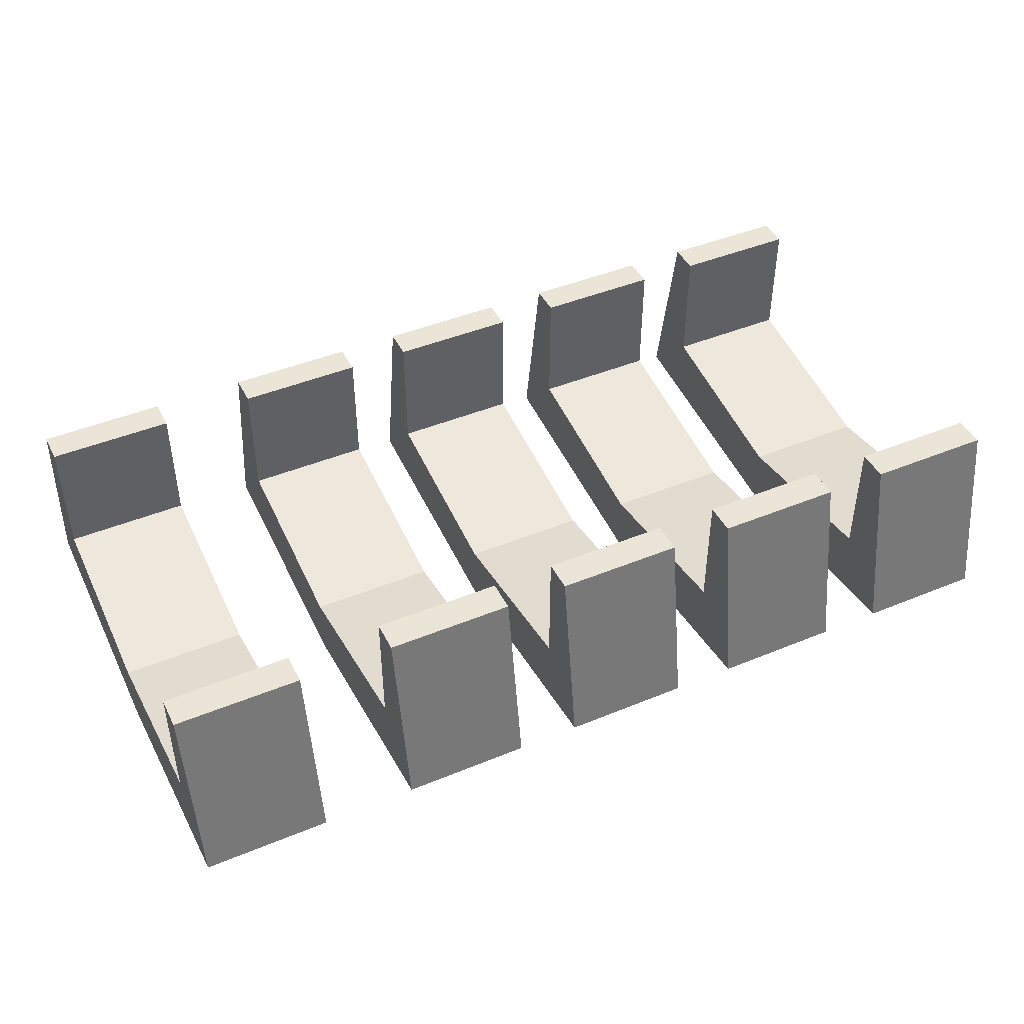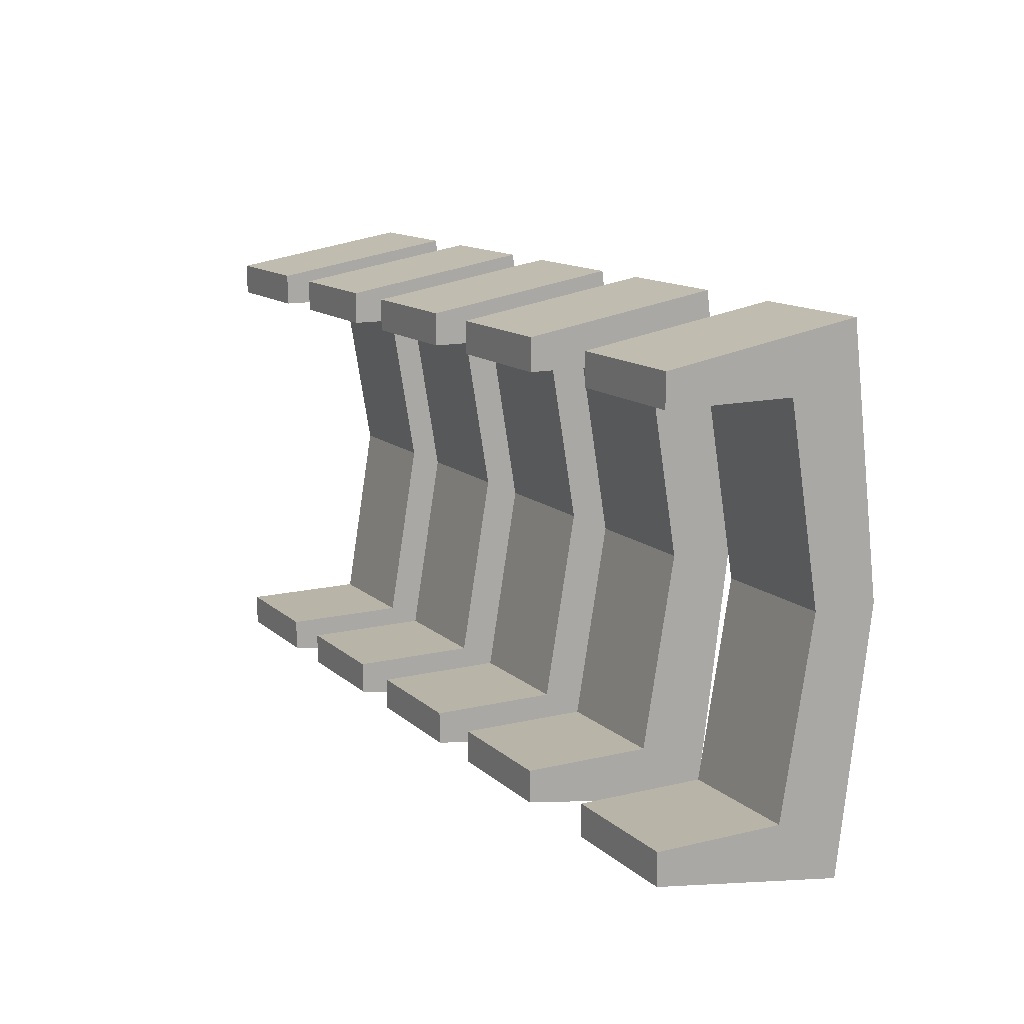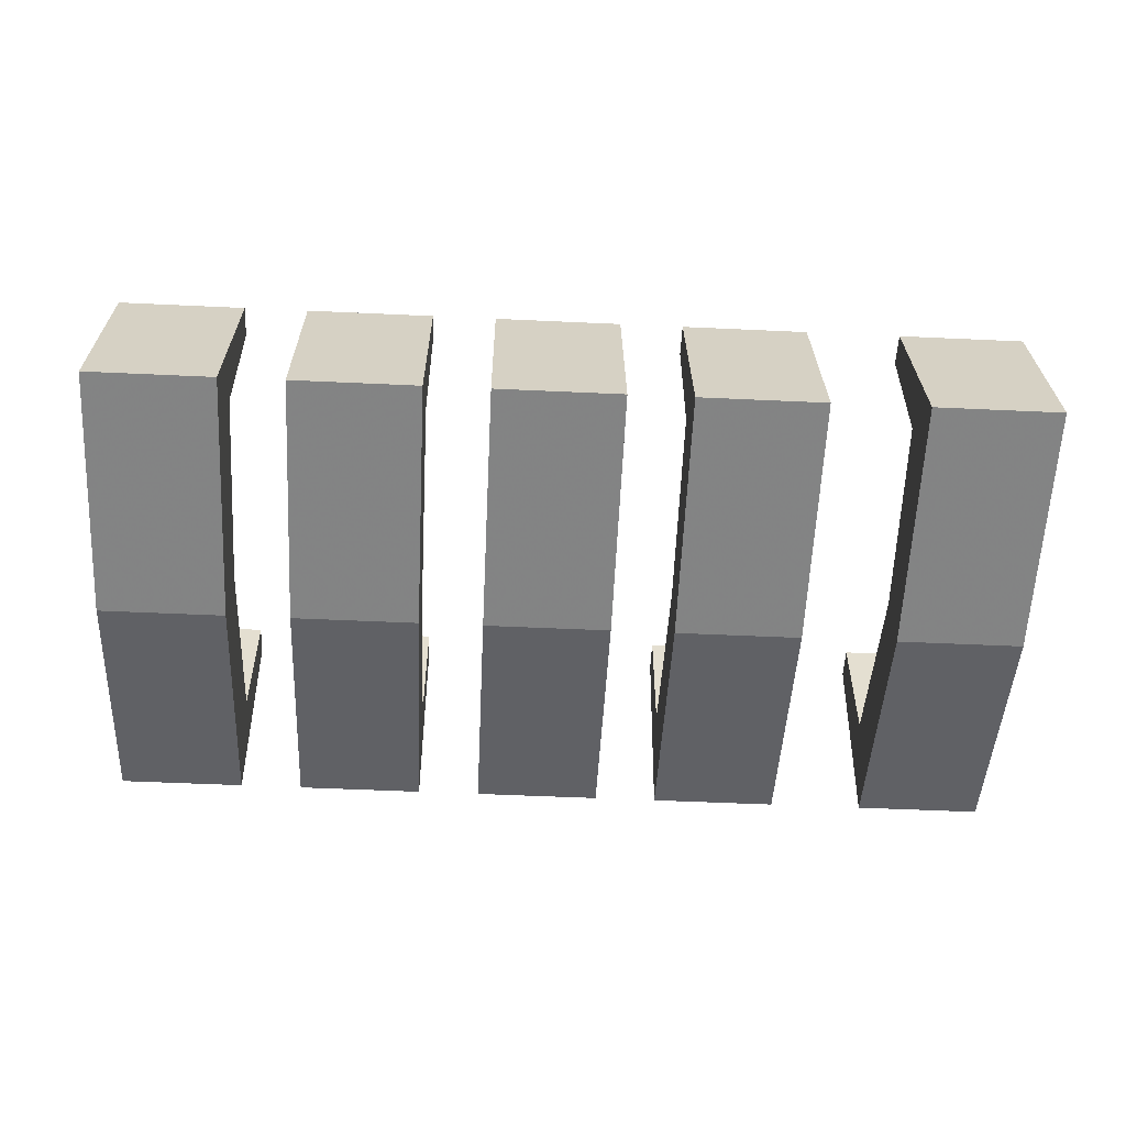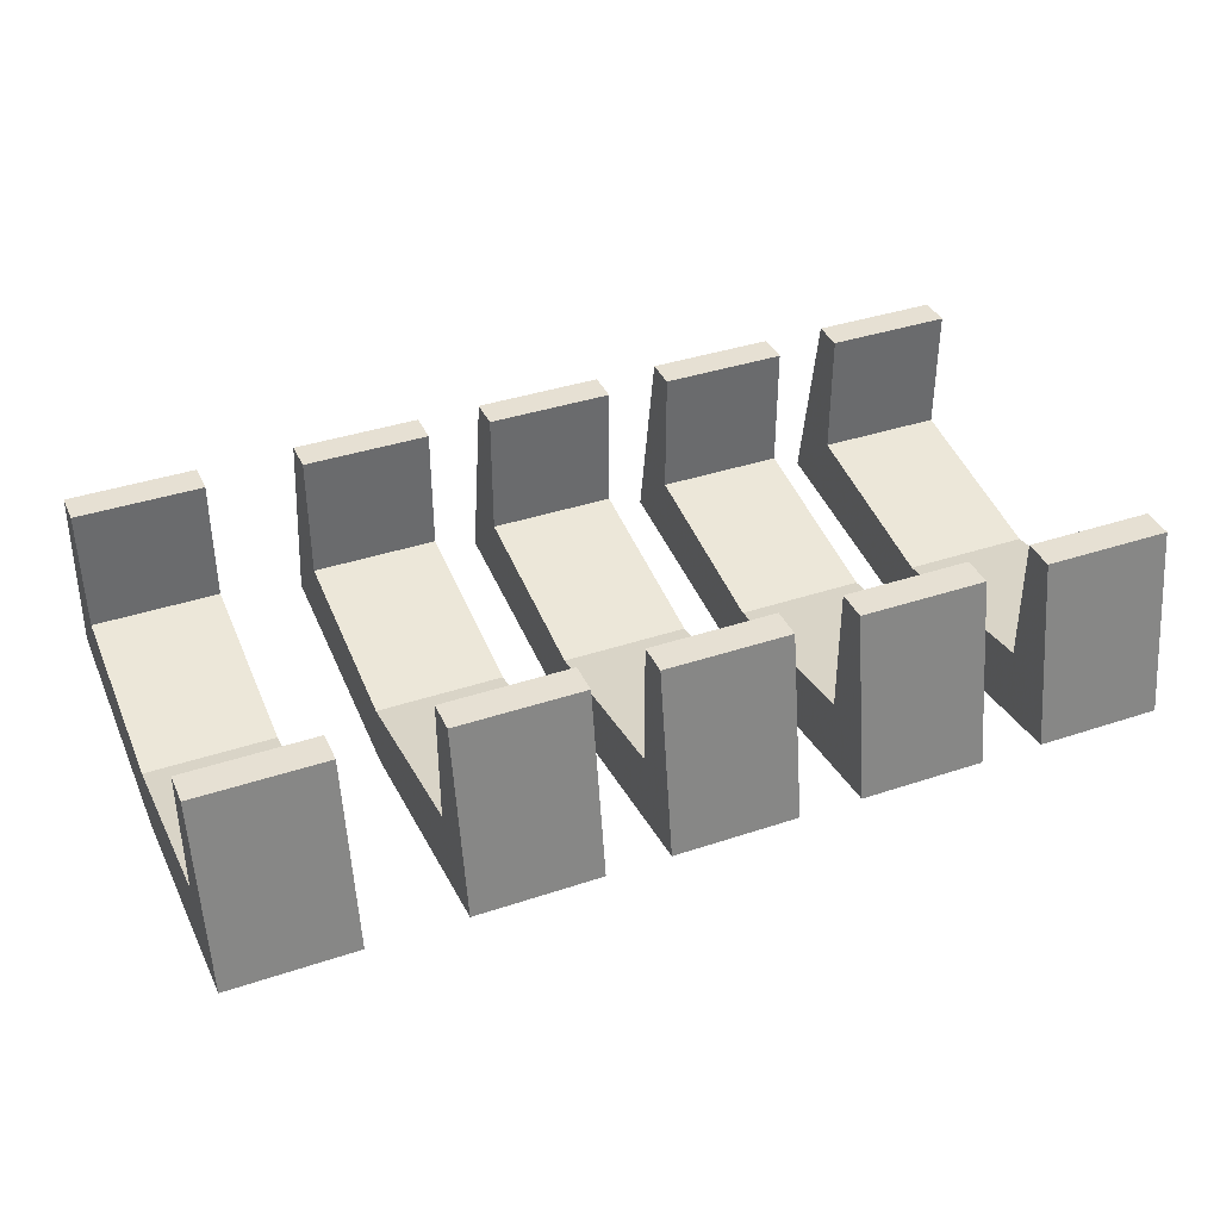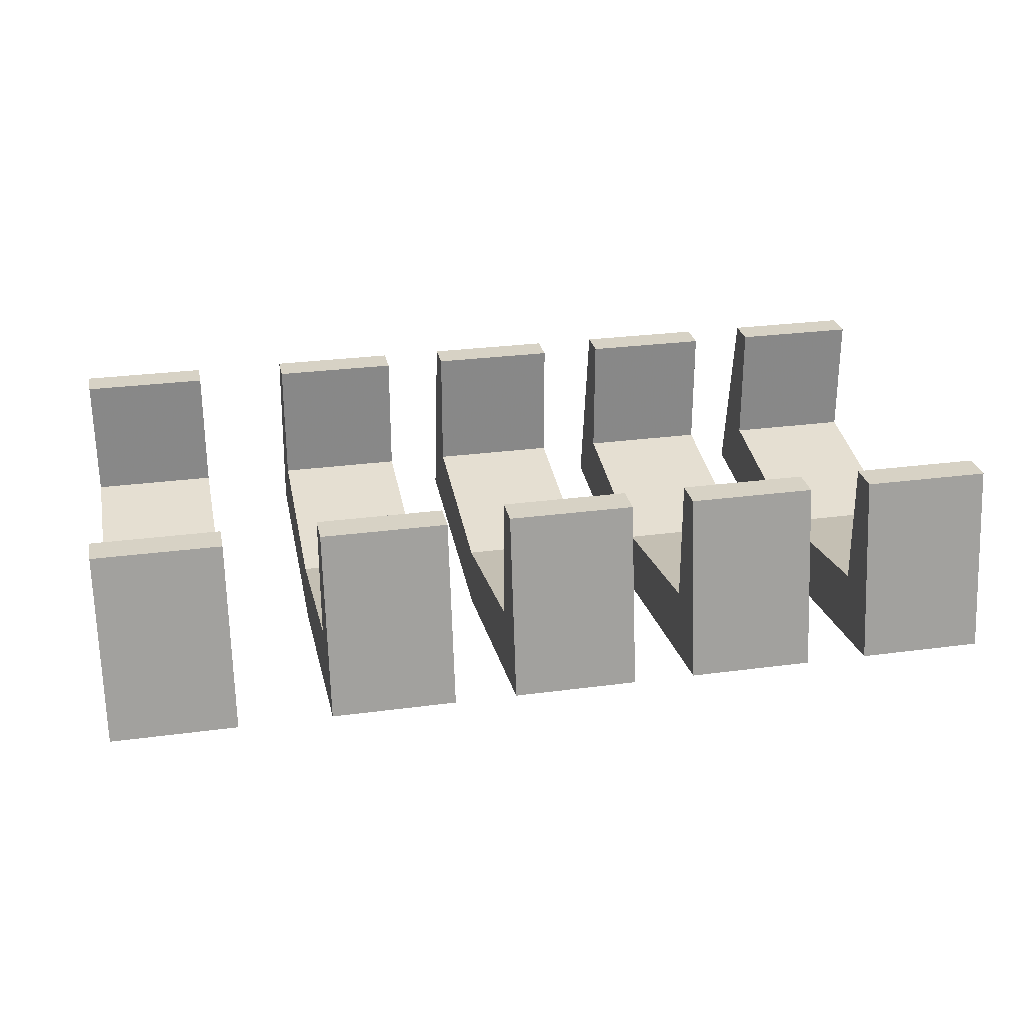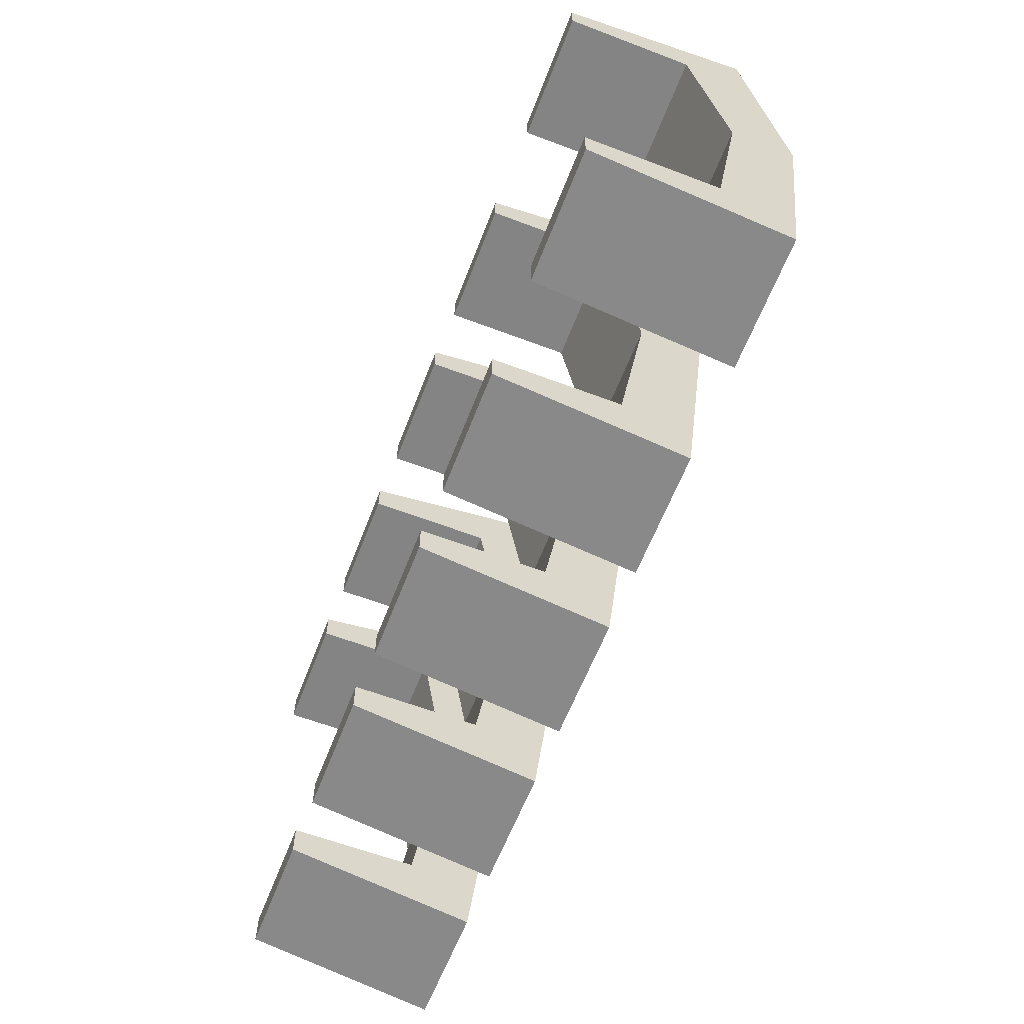
<metadata>
{"format":"obj","ext":"obj","renderer":"f3d","projection":"perspective","resolution":1024,"background":"white","views":[{"elev":44.4,"azim":-25.7,"up":"+Y"},{"elev":13.1,"azim":-118.7,"up":"+Z"},{"elev":-54.1,"azim":177.2,"up":"+Y"},{"elev":38.3,"azim":-22.9,"up":"+Y"},{"elev":27.6,"azim":-11.6,"up":"+Y"},{"elev":-61.3,"azim":-111.1,"up":"+Z"}]}
</metadata>
<code>
v -0.0625 0 -0.04688
v -0.03125 0 -0.04688
v -0.03125 0 -0.05469
v -0.0625 0 -0.05469
v -0.0625 -0.04688 -0.0625
v -0.0625 -0.03125 -0.04688
v -0.03125 -0.03125 -0.04688
v -0.03125 -0.04688 -0.0625
v -0.03125 -0.05469 0
v -0.0625 -0.05469 0
v -0.0625 -0.03906 0
v -0.03125 -0.03906 0
v -0.03125 -0.04688 0.0625
v -0.0625 -0.04688 0.0625
v -0.0625 -0.03125 0.04688
v -0.03125 -0.03125 0.04688
v -0.03125 0 0.04688
v -0.03125 0 0.05469
v -0.0625 0 0.05469
v -0.0625 0 0.04688
v -0.01562 0 -0.04688
v 0.01562 0 -0.04688
v 0.01562 0 -0.05469
v -0.01562 0 -0.05469
v -0.01562 -0.04688 -0.0625
v -0.01562 -0.03125 -0.04688
v 0.01562 -0.03125 -0.04688
v 0.01562 -0.04688 -0.0625
v 0.01562 -0.05469 0
v -0.01562 -0.05469 0
v -0.01562 -0.03906 0
v 0.01562 -0.03906 0
v 0.01562 -0.04688 0.0625
v -0.01562 -0.04688 0.0625
v -0.01562 -0.03125 0.04688
v 0.01562 -0.03125 0.04688
v 0.01562 0 0.04688
v 0.01562 0 0.05469
v -0.01562 0 0.05469
v -0.01562 0 0.04688
v -0.1172 0 -0.04688
v -0.08594 0 -0.04688
v -0.08594 0 -0.05469
v -0.1172 0 -0.05469
v -0.1172 -0.04688 -0.0625
v -0.1172 -0.03125 -0.04688
v -0.08594 -0.03125 -0.04688
v -0.08594 -0.04688 -0.0625
v -0.08594 -0.05469 0
v -0.1172 -0.05469 0
v -0.1172 -0.03906 0
v -0.08594 -0.03906 0
v -0.08594 -0.04688 0.0625
v -0.1172 -0.04688 0.0625
v -0.1172 -0.03125 0.04688
v -0.08594 -0.03125 0.04688
v -0.08594 0 0.04688
v -0.08594 0 0.05469
v -0.1172 0 0.05469
v -0.1172 0 0.04688
v 0.03125 0 -0.04688
v 0.0625 0 -0.04688
v 0.0625 0 -0.05469
v 0.03125 0 -0.05469
v 0.03125 -0.04688 -0.0625
v 0.03125 -0.03125 -0.04688
v 0.0625 -0.03125 -0.04688
v 0.0625 -0.04688 -0.0625
v 0.0625 -0.05469 0
v 0.03125 -0.05469 0
v 0.03125 -0.03906 0
v 0.0625 -0.03906 0
v 0.0625 -0.04688 0.0625
v 0.03125 -0.04688 0.0625
v 0.03125 -0.03125 0.04688
v 0.0625 -0.03125 0.04688
v 0.0625 0 0.04688
v 0.0625 0 0.05469
v 0.03125 0 0.05469
v 0.03125 0 0.04688
v 0.07812 0 -0.04688
v 0.1094 0 -0.04688
v 0.1094 0 -0.05469
v 0.07812 0 -0.05469
v 0.07812 -0.04688 -0.0625
v 0.07812 -0.03125 -0.04688
v 0.1094 -0.03125 -0.04688
v 0.1094 -0.04688 -0.0625
v 0.1094 -0.05469 0
v 0.07812 -0.05469 0
v 0.07812 -0.03906 0
v 0.1094 -0.03906 0
v 0.1094 -0.04688 0.0625
v 0.07812 -0.04688 0.0625
v 0.07812 -0.03125 0.04688
v 0.1094 -0.03125 0.04688
v 0.1094 0 0.04688
v 0.1094 0 0.05469
v 0.07812 0 0.05469
v 0.07812 0 0.04688
f 1 2 3
f 1 3 4
f 5 8 9
f 5 9 10
f 9 13 10
f 10 13 14
f 17 20 19
f 17 19 18
f 21 22 23
f 21 23 24
f 25 28 29
f 25 29 30
f 29 33 30
f 30 33 34
f 37 40 39
f 37 39 38
f 41 42 43
f 41 43 44
f 45 48 49
f 45 49 50
f 49 53 50
f 50 53 54
f 57 60 59
f 57 59 58
f 61 62 63
f 61 63 64
f 65 68 69
f 65 69 70
f 69 73 70
f 70 73 74
f 77 80 79
f 77 79 78
f 81 82 83
f 81 83 84
f 85 88 89
f 85 89 90
f 89 93 90
f 90 93 94
f 97 100 99
f 97 99 98
f 1 4 5
f 1 5 6
f 2 7 3
f 3 7 8
f 5 10 6
f 6 10 11
f 7 12 8
f 8 12 9
f 9 12 13
f 10 14 15
f 10 15 11
f 12 16 13
f 13 16 17
f 13 17 18
f 14 19 15
f 15 19 20
f 21 24 25
f 21 25 26
f 22 27 23
f 23 27 28
f 25 30 26
f 26 30 31
f 27 32 28
f 28 32 29
f 29 32 33
f 30 34 35
f 30 35 31
f 32 36 33
f 33 36 37
f 33 37 38
f 34 39 35
f 35 39 40
f 41 44 45
f 41 45 46
f 42 47 43
f 43 47 48
f 45 50 46
f 46 50 51
f 47 52 48
f 48 52 49
f 49 52 53
f 50 54 55
f 50 55 51
f 52 56 53
f 53 56 57
f 53 57 58
f 54 59 55
f 55 59 60
f 61 64 65
f 61 65 66
f 62 67 63
f 63 67 68
f 65 70 66
f 66 70 71
f 67 72 68
f 68 72 69
f 69 72 73
f 70 74 75
f 70 75 71
f 72 76 73
f 73 76 77
f 73 77 78
f 74 79 75
f 75 79 80
f 81 84 85
f 81 85 86
f 82 87 83
f 83 87 88
f 85 90 86
f 86 90 91
f 87 92 88
f 88 92 89
f 89 92 93
f 90 94 95
f 90 95 91
f 92 96 93
f 93 96 97
f 93 97 98
f 94 99 95
f 95 99 100
f 1 6 2
f 2 6 7
f 6 11 7
f 7 11 12
f 11 15 12
f 12 15 16
f 15 20 16
f 16 20 17
f 21 26 22
f 22 26 27
f 26 31 27
f 27 31 32
f 31 35 32
f 32 35 36
f 35 40 36
f 36 40 37
f 41 46 42
f 42 46 47
f 46 51 47
f 47 51 52
f 51 55 52
f 52 55 56
f 55 60 56
f 56 60 57
f 61 66 62
f 62 66 67
f 66 71 67
f 67 71 72
f 71 75 72
f 72 75 76
f 75 80 76
f 76 80 77
f 81 86 82
f 82 86 87
f 86 91 87
f 87 91 92
f 91 95 92
f 92 95 96
f 95 100 96
f 96 100 97
f 3 8 4
f 4 8 5
f 13 18 14
f 14 18 19
f 23 28 24
f 24 28 25
f 33 38 34
f 34 38 39
f 43 48 44
f 44 48 45
f 53 58 54
f 54 58 59
f 63 68 64
f 64 68 65
f 73 78 74
f 74 78 79
f 83 88 84
f 84 88 85
f 93 98 94
f 94 98 99

</code>
